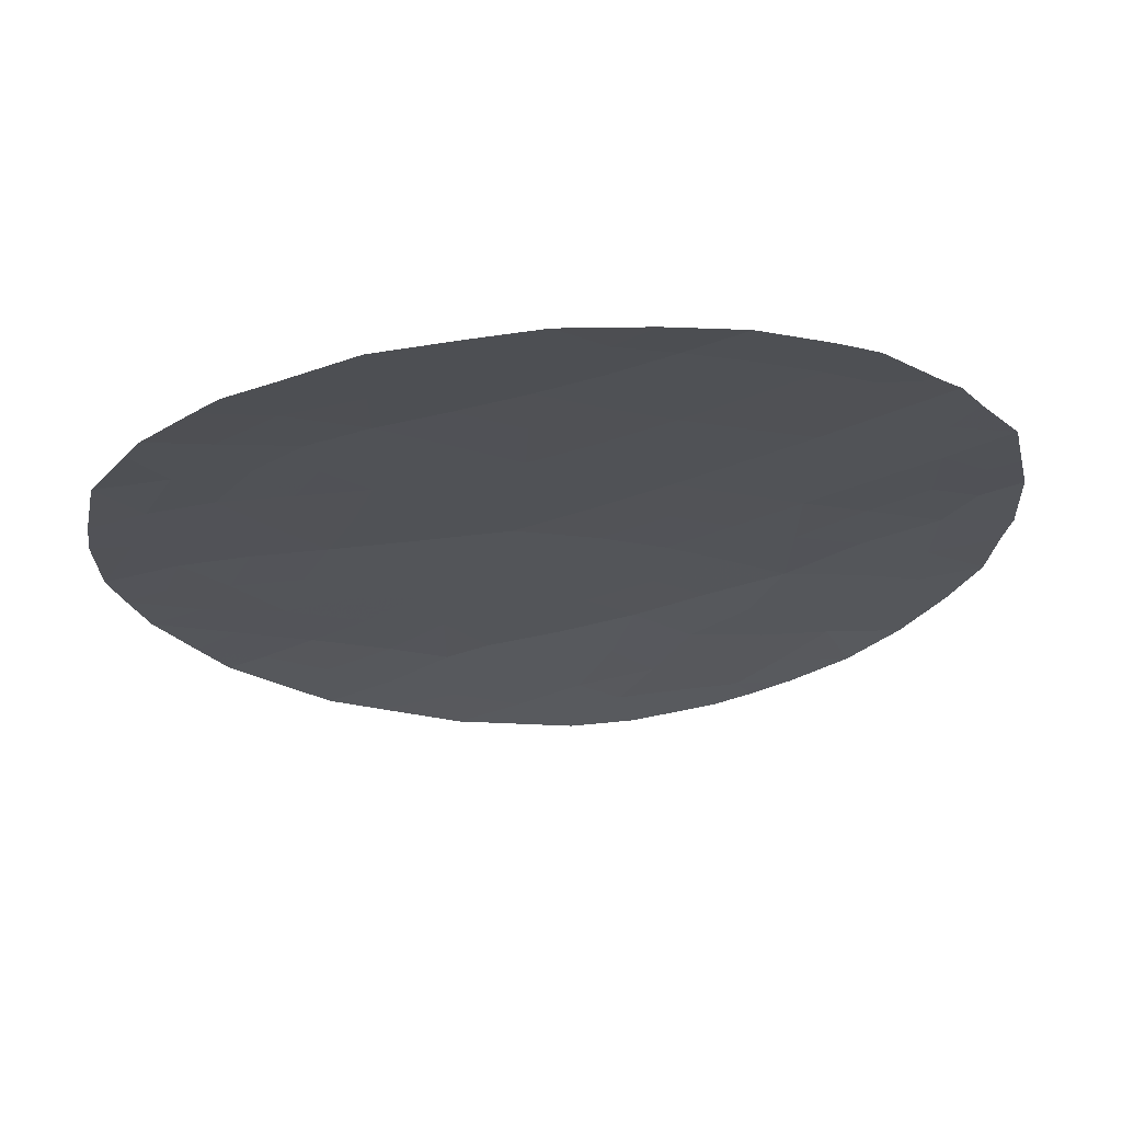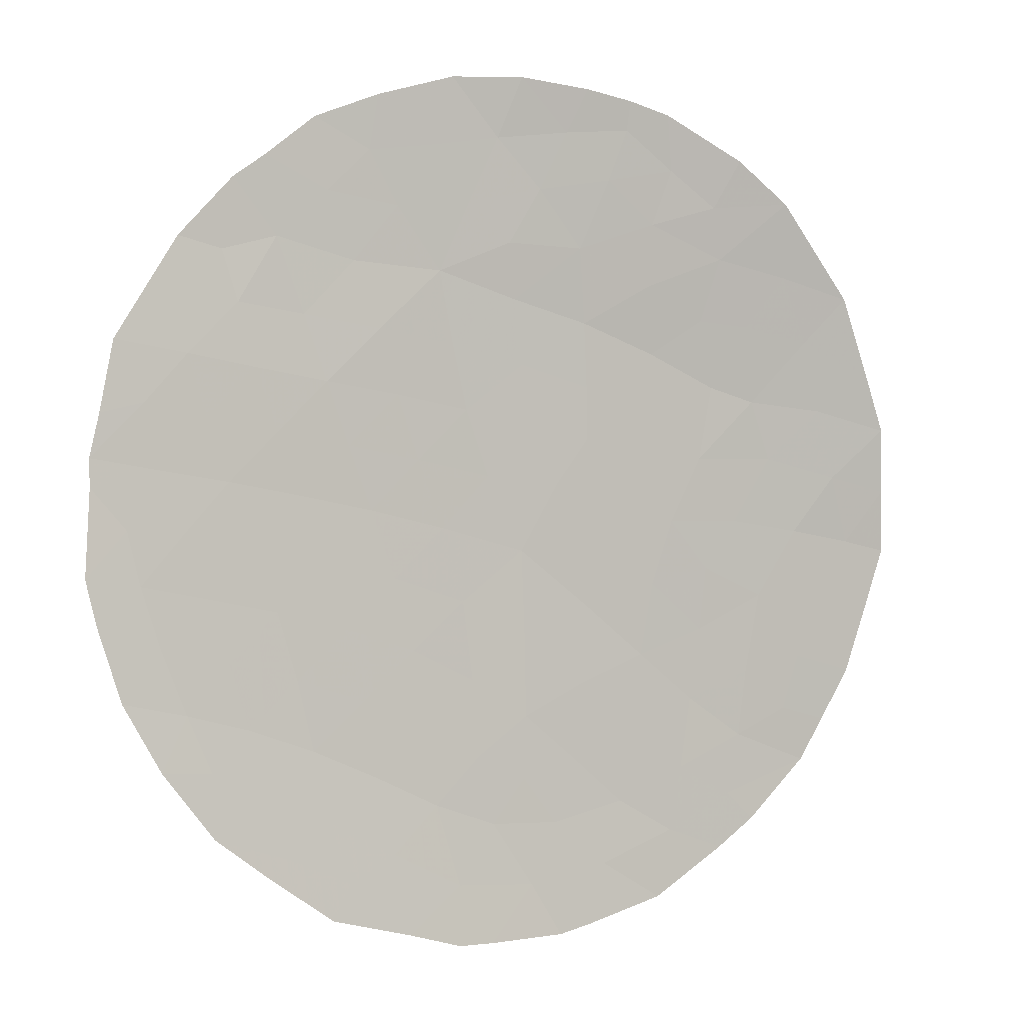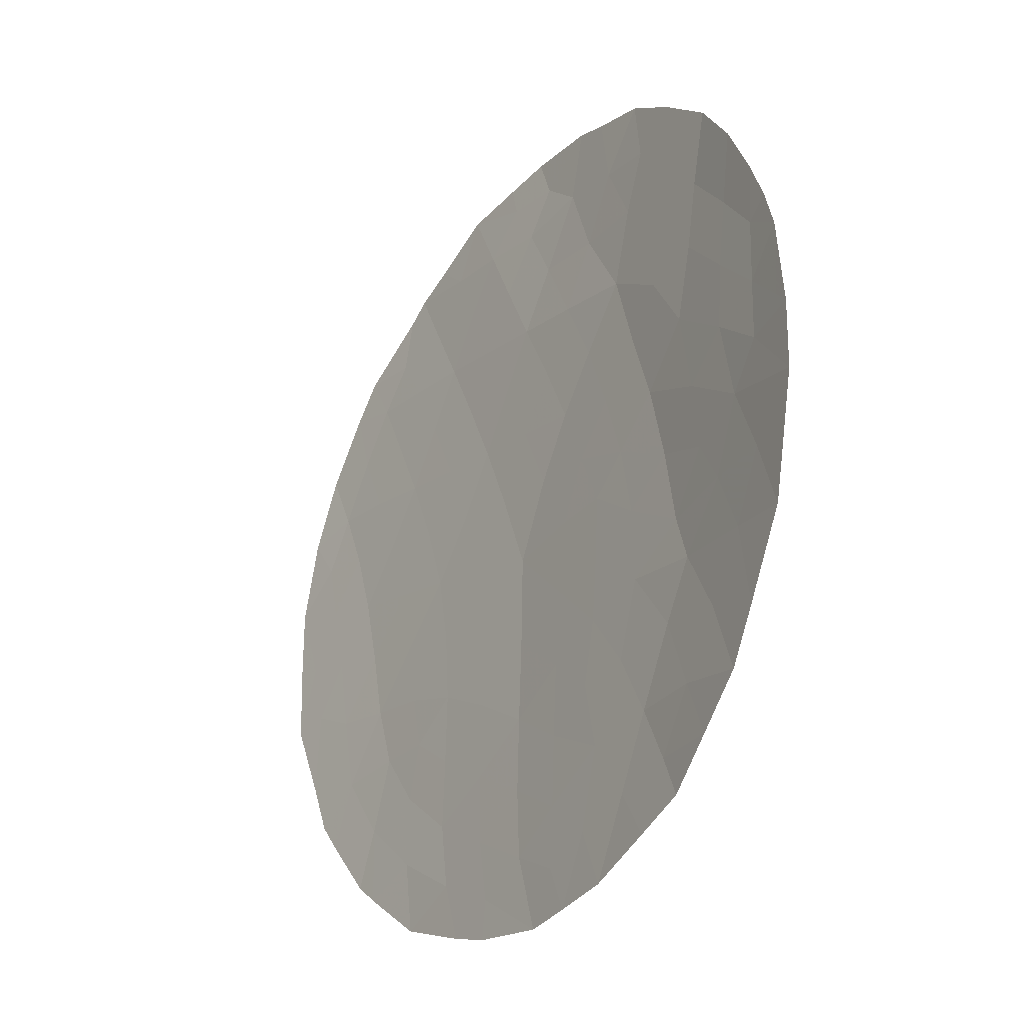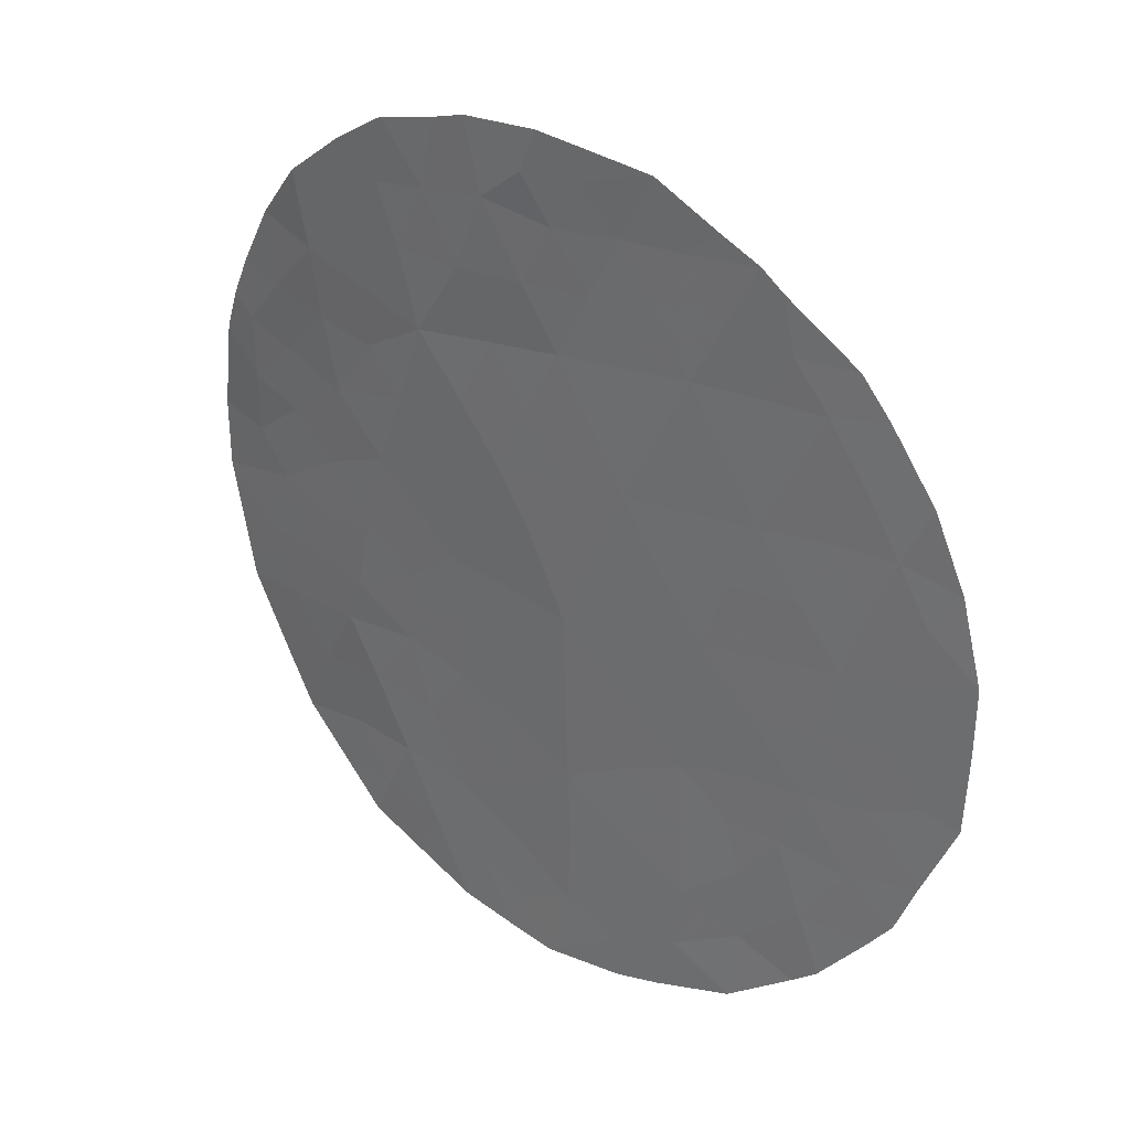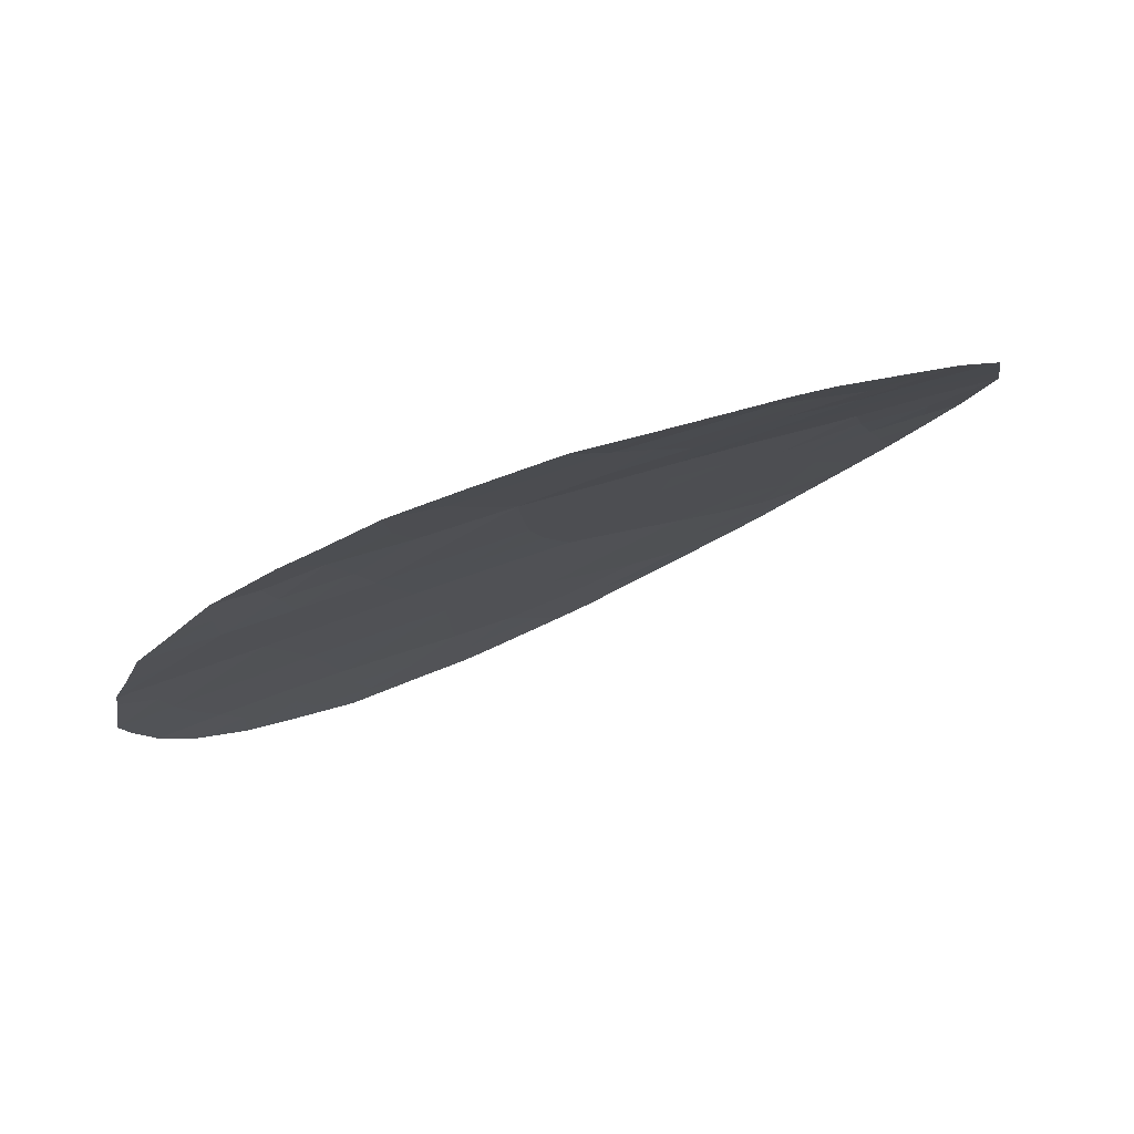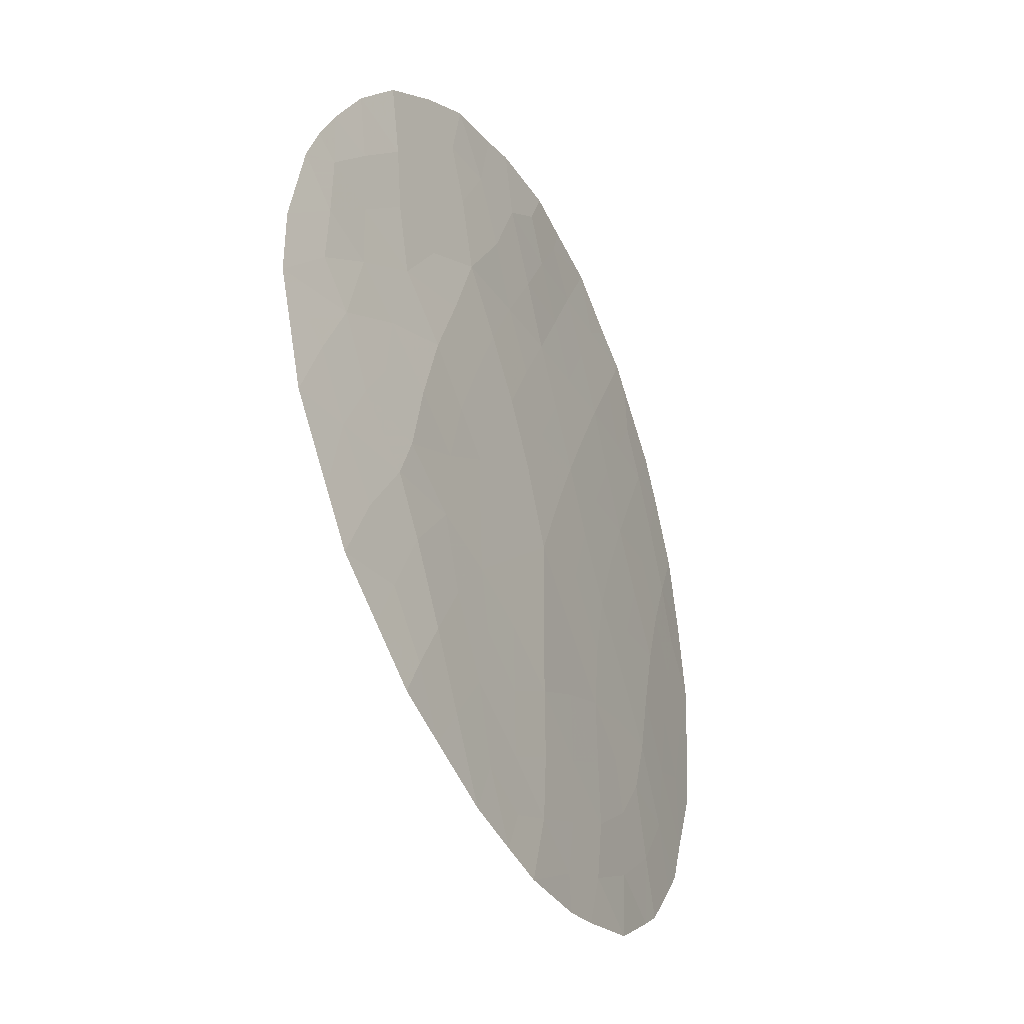
<metadata>
{"format":"obj","ext":"obj","renderer":"f3d","projection":"perspective","resolution":1024,"background":"white","views":[{"elev":-52.5,"azim":96.8,"up":"+Z"},{"elev":-65.7,"azim":-132.8,"up":"+Z"},{"elev":-25.5,"azim":-94.7,"up":"+Y"},{"elev":29.5,"azim":67.8,"up":"+Y"},{"elev":11.2,"azim":-141.0,"up":"+Z"},{"elev":-38.2,"azim":-34.0,"up":"+Y"}]}
</metadata>
<code>
v 18.04 10.75 62.23
v 19.79 7.483 61.11
v 17.27 2.66 62.57
v 21.41 7.625 60.08
v 20.43 1.965 60.62
v 14.42 6.47 64.15
v 17.24 5.119 62.62
v 15.62 1.701 63.44
v 13.34 9.21 64.69
v 15.17 8.65 63.81
v 16.32 7.071 63.17
v 13.93 4.303 64.37
v 18.93 9.168 61.67
v 20.4 3.871 60.67
v 21.76 4.261 59.75
v 18.83 3.561 61.63
v 12.07 7.798 65.2
v 12.58 3.589 64.94
v 20.57 9.251 60.65
v 15.55 5.356 63.52
v 15.64 3.533 63.45
v 14.59 10.54 64.14
v 12.51 5.455 64.97
v 20.82 5.84 60.44
v 19.09 5.536 61.51
v 18.08 7.284 62.16
v 16.22 10.8 63.31
v 17.19 8.952 62.68
v 13.7 7.229 64.47
v 18.91 1.571 61.58
v 17.24 0.6233 62.56
v 14.64 1.851 63.98
v 17.66 11.79 62.51
v 18.49 11.67 62
v 16.96 -0.4654 62.73
v 22.33 6.249 59.41
v 21.76 8.46 59.85
v 19.28 11.19 61.51
v 19.78 10.91 61.21
v 20.04 10.65 61.03
v 13.14 10.28 64.82
v 13.98 10.94 64.44
v 17.99 -0.3471 62.11
v 14.03 0.5011 64.28
v 20.9 9.924 60.44
v 21.24 9.404 60.21
v 15.61 -0.2106 63.46
v 17.03 11.87 62.9
v 11.53 7.464 65.4
v 11.31 6.178 65.45
v 11.74 8.035 65.33
v 15.53 11.64 63.69
v 16.02 11.8 63.44
v 20.68 1.141 60.43
v 11.73 3.523 65.29
v 11.31 5.203 65.44
v 14.75 11.44 64.09
v 19.56 0.1841 61.17
v 20.37 0.8604 60.63
v 21.55 2.345 59.86
v 12.35 2.43 65.02
v 12.75 1.726 64.84
v 18.55 -0.185 61.78
v 22.23 4.142 59.42
v 21.81 3.069 59.7
v 16.34 -0.356 63.06
v 20.19 8.407 60.87
v 20.62 7.586 60.58
v 18.5 9.985 61.95
v 18.84 10.79 61.76
v 19.41 10.15 61.41
v 19.77 9.219 61.15
v 20.16 9.878 60.93
v 14.03 9.928 64.38
v 17.67 6.279 62.38
v 18.55 6.401 61.86
v 18.22 5.374 62.03
v 20.59 4.851 60.56
v 21.35 5.016 60.05
v 21.97 5.165 59.63
v 22.3 5.256 59.41
v 14.27 1.071 64.16
v 13.4 1.103 64.55
v 13.72 1.89 64.41
v 18.91 4.548 61.6
v 18.07 4.292 62.1
v 21.75 6.851 59.83
v 22.1 7.425 59.58
v 21 8.48 60.36
v 15.39 6.83 63.65
v 15.92 6.147 63.35
v 15.04 5.847 63.8
v 17.16 10.64 62.76
v 16.8 11.28 63.02
v 17.54 11.34 62.56
v 19.35 8.323 61.4
v 12.5 9.498 65.03
v 14.8 7.52 63.98
v 14.27 8.108 64.22
v 14.13 5.369 64.28
v 12.96 4.463 64.78
v 13.44 6.052 64.57
v 12.06 6.891 65.18
v 13.46 8.251 64.6
v 12.74 7.539 64.89
v 15.35 10.64 63.76
v 18.86 2.569 61.61
v 18.09 2.075 62.07
v 18.06 3.158 62.09
v 17.24 3.816 62.6
v 20.27 6.654 60.79
v 19.96 5.686 60.97
v 19.41 6.52 61.33
v 21.28 1.951 60.04
v 18.5 8.232 61.92
v 17.64 8.131 62.42
v 18.07 9.061 62.17
v 16.79 6.212 62.89
v 17.21 7.189 62.66
v 17.63 9.877 62.45
v 15.81 9.719 63.5
v 16.74 9.801 62.98
v 16.24 8.82 63.22
v 12.1 4.501 65.14
v 11.51 4.399 65.37
v 16.52 1.137 62.95
v 16.49 2.146 62.98
v 17.29 1.607 62.54
v 12.65 8.475 64.96
v 12.02 8.637 65.22
v 15.57 4.524 63.5
v 14.76 3.777 63.92
v 14.82 4.827 63.91
v 16.28 5.305 63.14
v 15.82 2.648 63.35
v 16.45 3.182 63.01
v 14.9 9.72 63.97
v 14.21 8.953 64.27
v 21.57 6.003 59.92
v 21.09 6.779 60.27
v 15.91 0.5893 63.29
v 15.08 2.731 63.75
v 15.78 7.831 63.47
v 18.93 7.382 61.64
v 12.79 6.604 64.86
v 16.39 4.282 63.06
v 19.45 3.022 61.24
v 19.6 3.788 61.16
v 20.14 2.994 60.82
v 19.75 4.715 61.09
v 19.65 1.214 61.1
v 20.98 2.877 60.26
v 16.74 8.015 62.94
v 13.7 3.656 64.47
v 13.16 2.733 64.68
v 14.13 2.886 64.25
v 18.79 0.6444 61.64
v 21.17 3.964 60.15
v 18.07 1.085 62.08
v 17.93 0.2129 62.15
v 15.1 0.865 63.73
v 14.71 0.1894 63.92
v 16.58 0.2766 62.93
v 19.64 2.225 61.12
v 13.33 5.087 64.62
v 12.04 6.031 65.16
f 1 95 34
f 163 35 66
f 4 37 88
f 67 89 68
f 69 70 71
f 72 71 73
f 31 160 35
f 75 76 77
f 78 79 158
f 80 36 81
f 82 83 84
f 77 85 86
f 19 73 45
f 19 45 46
f 4 89 37
f 90 91 92
f 93 94 95
f 34 95 33
f 67 96 72
f 98 29 99
f 17 103 49
f 17 49 51
f 129 104 105
f 107 108 109
f 109 110 86
f 111 112 113
f 115 116 117
f 118 119 75
f 120 69 117
f 121 122 123
f 124 18 55
f 126 127 128
f 130 17 51
f 131 132 133
f 134 91 118
f 92 133 100
f 127 135 136
f 27 53 94
f 74 137 138
f 22 42 57
f 23 56 166
f 139 80 79
f 139 140 87
f 141 126 163
f 135 8 142
f 143 90 98
f 144 115 96
f 29 102 145
f 137 106 121
f 106 57 52
f 134 146 131
f 136 146 110
f 147 148 149
f 148 85 150
f 107 147 164
f 144 113 76
f 68 140 111
f 112 78 150
f 164 5 151
f 30 164 151
f 153 143 123
f 153 116 119
f 120 122 93
f 18 61 55
f 156 84 155
f 30 151 157
f 145 103 105
f 99 104 138
f 15 64 65
f 14 158 152
f 159 128 108
f 159 157 160
f 35 160 43
f 161 162 82
f 142 156 132
f 141 163 66
f 66 47 141
f 2 67 68
f 67 19 89
f 68 89 4
f 13 69 71
f 69 1 70
f 70 38 39
f 71 70 39
f 19 72 73
f 72 13 71
f 40 71 39
f 40 73 71
f 74 41 42
f 41 74 9
f 22 74 42
f 7 75 77
f 75 26 76
f 77 76 25
f 14 78 158
f 78 24 79
f 158 79 15
f 15 80 64
f 81 64 80
f 32 82 84
f 82 44 83
f 84 83 62
f 7 77 86
f 77 25 85
f 86 85 16
f 73 40 45
f 88 87 4
f 88 36 87
f 46 89 19
f 89 46 37
f 6 90 92
f 90 11 91
f 92 91 20
f 1 93 95
f 95 94 48
f 95 48 33
f 19 67 72
f 67 2 96
f 72 96 13
f 9 97 41
f 10 98 99
f 98 6 29
f 6 100 102
f 100 12 165
f 103 50 49
f 17 129 105
f 129 9 104
f 105 104 29
f 106 52 27
f 57 106 22
f 27 52 53
f 16 107 109
f 107 30 108
f 109 108 3
f 16 109 86
f 109 3 110
f 86 110 7
f 2 111 113
f 111 24 112
f 113 112 25
f 5 114 54
f 13 115 117
f 115 26 116
f 117 116 28
f 7 118 75
f 118 11 119
f 75 119 26
f 28 120 117
f 120 1 69
f 117 69 13
f 10 121 123
f 121 27 122
f 123 122 28
f 55 125 124
f 23 124 56
f 125 56 124
f 31 126 128
f 126 8 127
f 128 127 3
f 17 130 129
f 9 129 97
f 130 97 129
f 20 131 133
f 131 21 132
f 133 132 12
f 1 34 70
f 38 70 34
f 7 134 118
f 134 20 91
f 118 91 11
f 6 92 100
f 92 20 133
f 100 133 12
f 3 127 136
f 127 8 135
f 136 135 21
f 94 53 48
f 9 74 138
f 74 22 137
f 138 137 10
f 24 139 79
f 139 36 80
f 79 80 15
f 36 139 87
f 139 24 140
f 87 140 4
f 35 163 31
f 8 161 32
f 21 135 142
f 142 8 32
f 10 143 98
f 143 11 90
f 98 90 6
f 2 144 96
f 144 26 115
f 96 115 13
f 29 6 102
f 145 102 23
f 10 137 121
f 137 22 106
f 121 106 27
f 20 134 131
f 134 7 146
f 131 146 21
f 3 136 110
f 136 21 146
f 110 146 7
f 147 16 148
f 149 148 14
f 14 148 150
f 148 16 85
f 150 85 25
f 30 107 164
f 107 16 147
f 26 144 76
f 144 2 113
f 76 113 25
f 2 68 111
f 68 4 140
f 111 140 24
f 25 112 150
f 112 24 78
f 150 78 14
f 58 151 59
f 59 5 54
f 59 151 5
f 5 149 152
f 149 14 152
f 152 114 5
f 114 152 60
f 28 153 123
f 153 11 143
f 123 143 10
f 11 153 119
f 153 28 116
f 119 116 26
f 1 120 93
f 120 28 122
f 94 93 27
f 101 12 154
f 61 155 62
f 12 132 154
f 156 32 84
f 155 84 62
f 151 58 157
f 63 157 58
f 29 145 105
f 145 23 166
f 105 103 17
f 10 99 138
f 99 29 104
f 138 104 9
f 65 158 15
f 158 65 152
f 60 152 65
f 30 159 108
f 159 31 128
f 108 128 3
f 31 159 160
f 159 30 157
f 160 157 63
f 160 63 43
f 47 161 141
f 32 161 82
f 161 47 162
f 82 162 44
f 21 142 132
f 142 32 156
f 132 156 154
f 163 126 31
f 5 164 149
f 164 147 149
f 93 122 27
f 18 124 101
f 18 154 155
f 18 155 61
f 154 156 155
f 141 161 8
f 141 8 126
f 18 101 154
f 100 165 102
f 102 165 23
f 165 12 101
f 23 165 101
f 23 101 124
f 166 56 50
f 166 50 103
f 145 166 103

</code>
